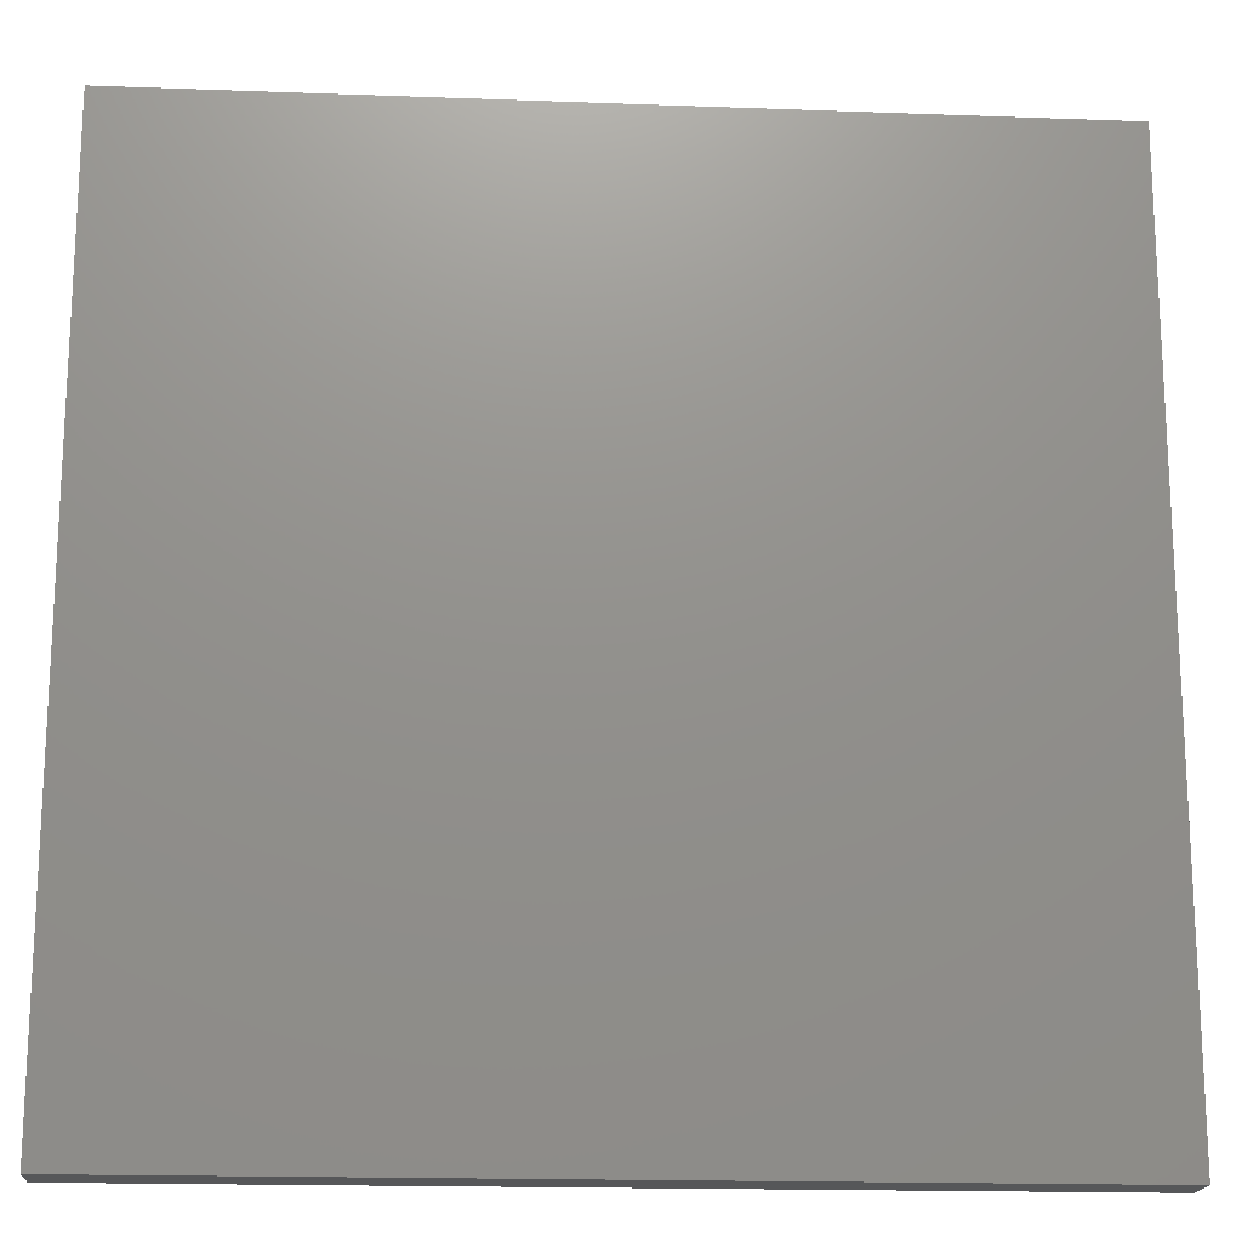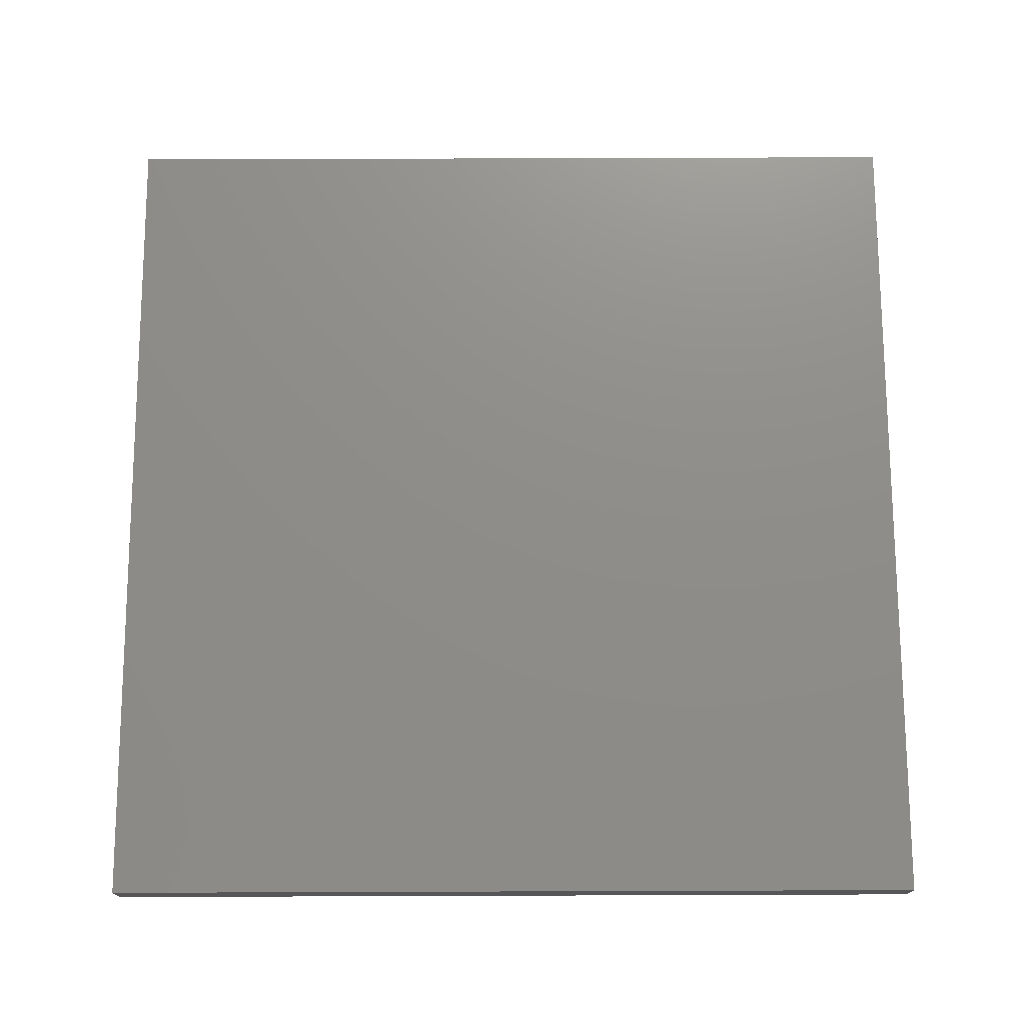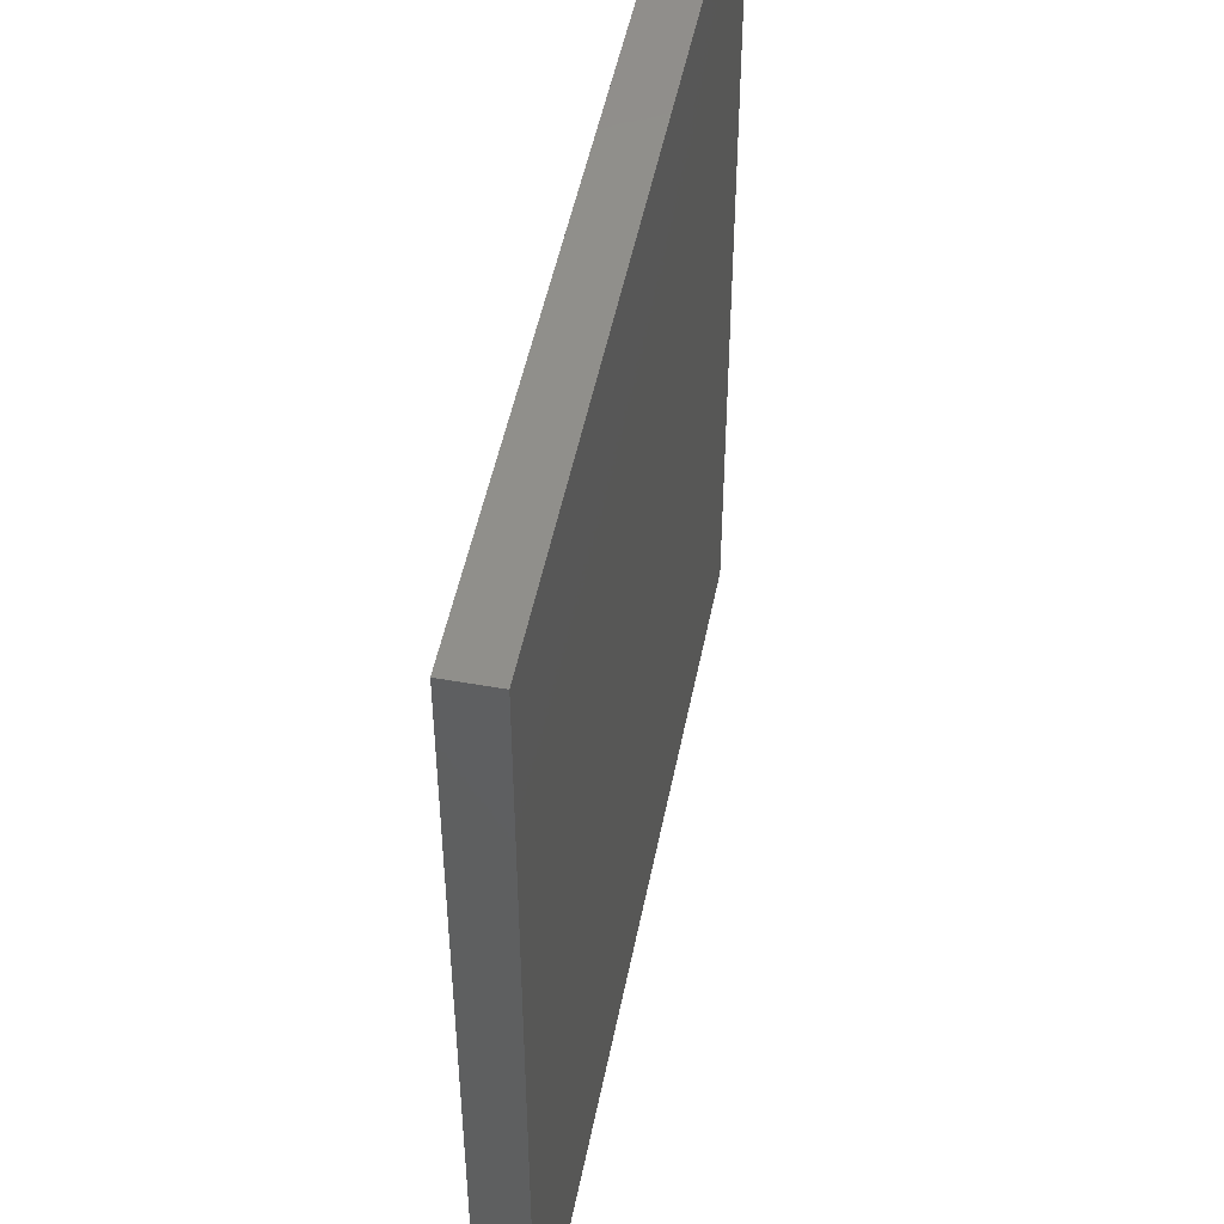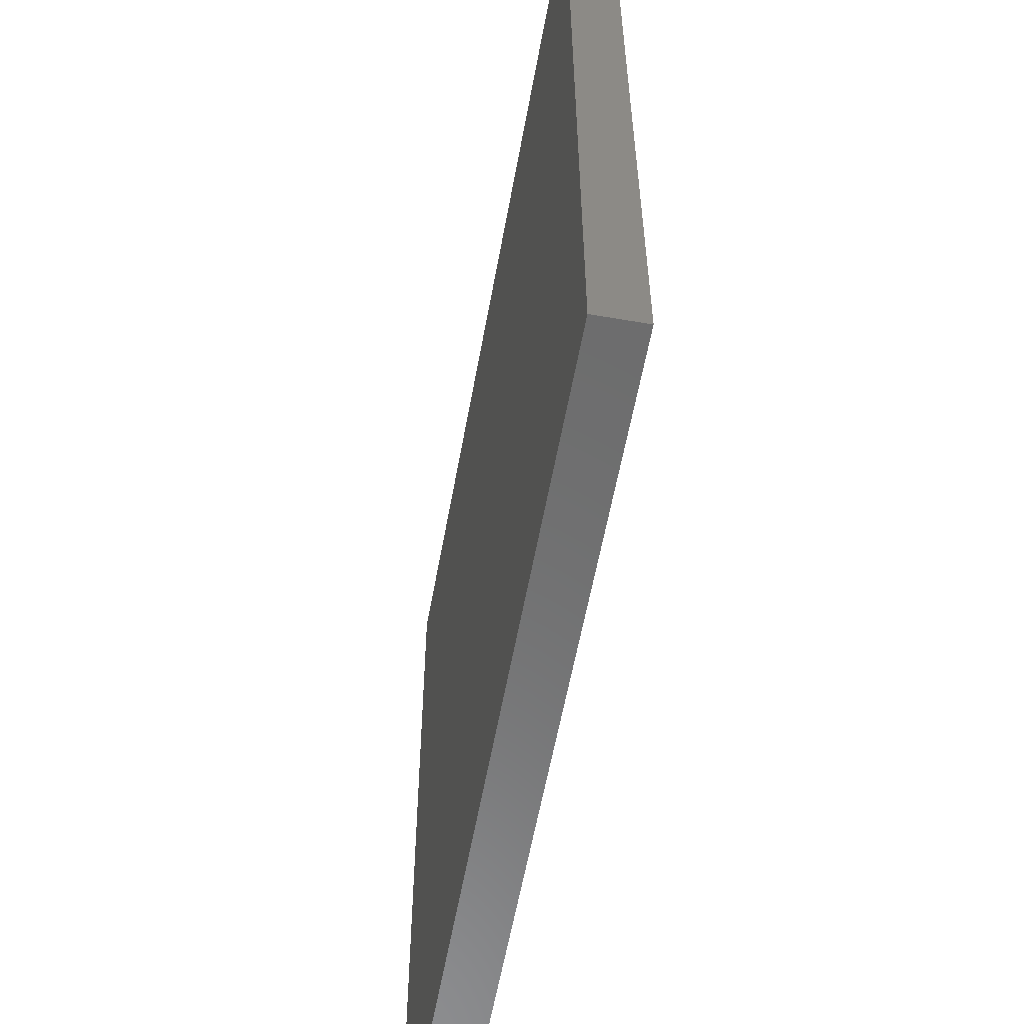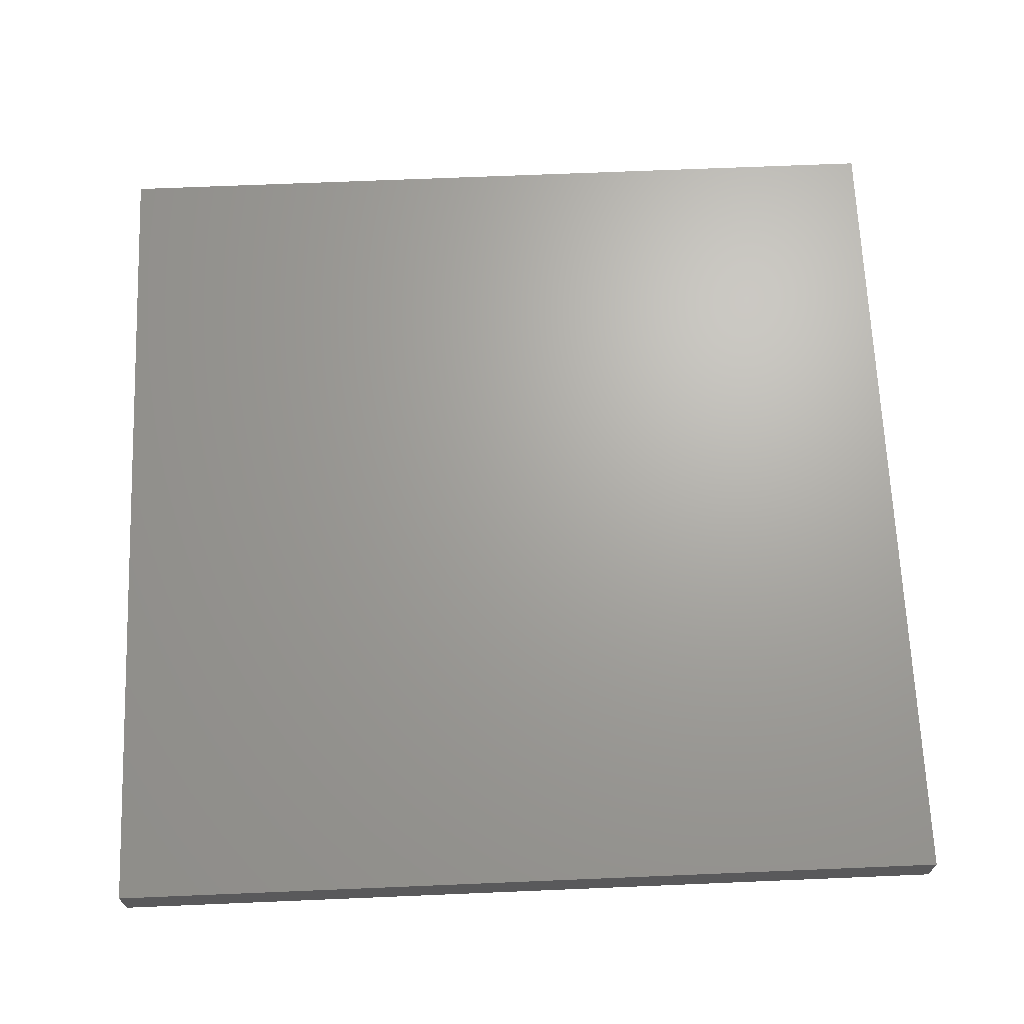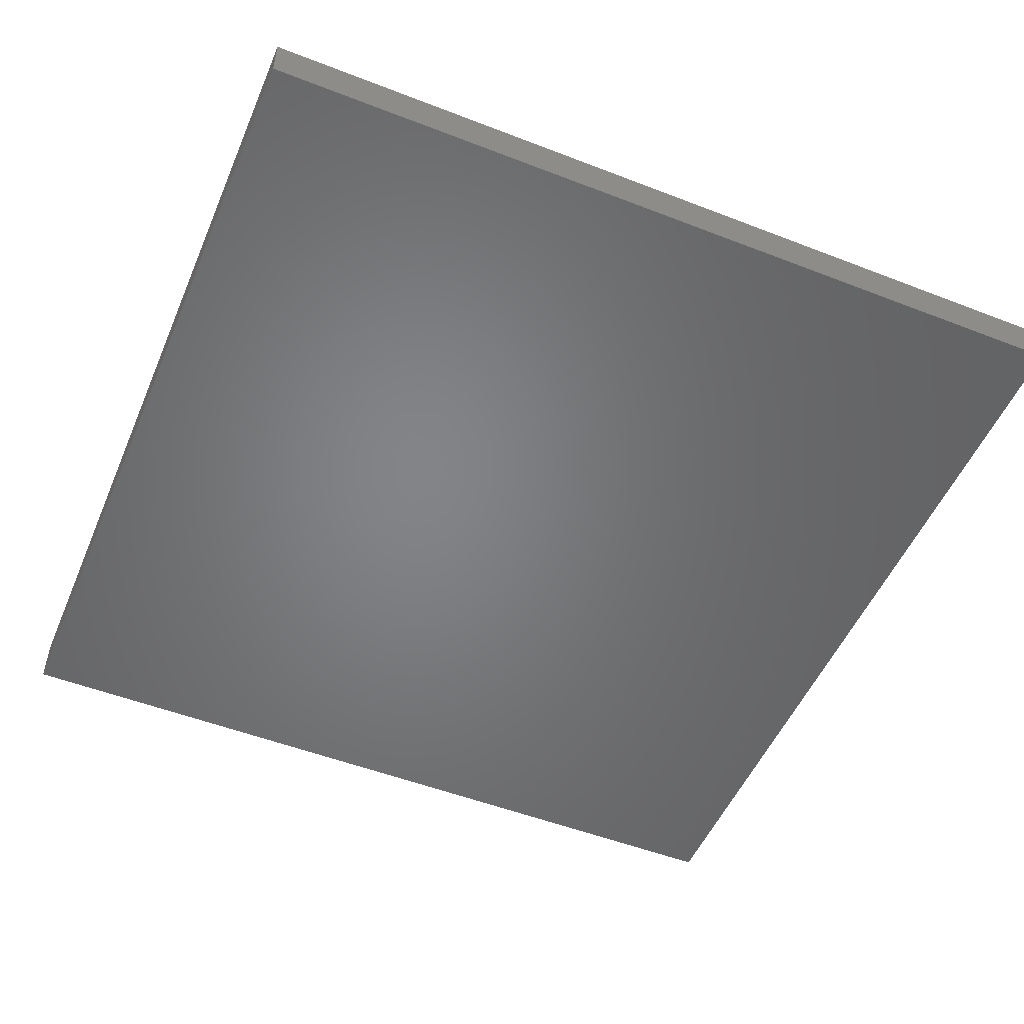
<metadata>
{"format":"stl","ext":"stl","renderer":"f3d","projection":"perspective","resolution":1024,"background":"white","views":[{"elev":-17.6,"azim":175.8,"up":"+Z"},{"elev":74.0,"azim":179.8,"up":"+Y"},{"elev":49.5,"azim":-78.9,"up":"+Z"},{"elev":-58.4,"azim":79.8,"up":"+Z"},{"elev":67.6,"azim":-2.4,"up":"+Y"},{"elev":-51.6,"azim":67.2,"up":"+Y"}]}
</metadata>
<code>
# stl→obj: 8 verts, 12 faces
v 1 -8.945 2
v 1 -8.945 3
v 2 -8.945 2
v 2 -8.945 3
v 1 -9 3
v 1 -9 2
v 2 -9 2
v 2 -9 3
f 1 2 3
f 3 2 4
f 2 1 5
f 5 1 6
f 1 3 6
f 6 3 7
f 4 2 8
f 8 2 5
f 5 6 8
f 8 6 7
f 3 4 7
f 7 4 8

</code>
